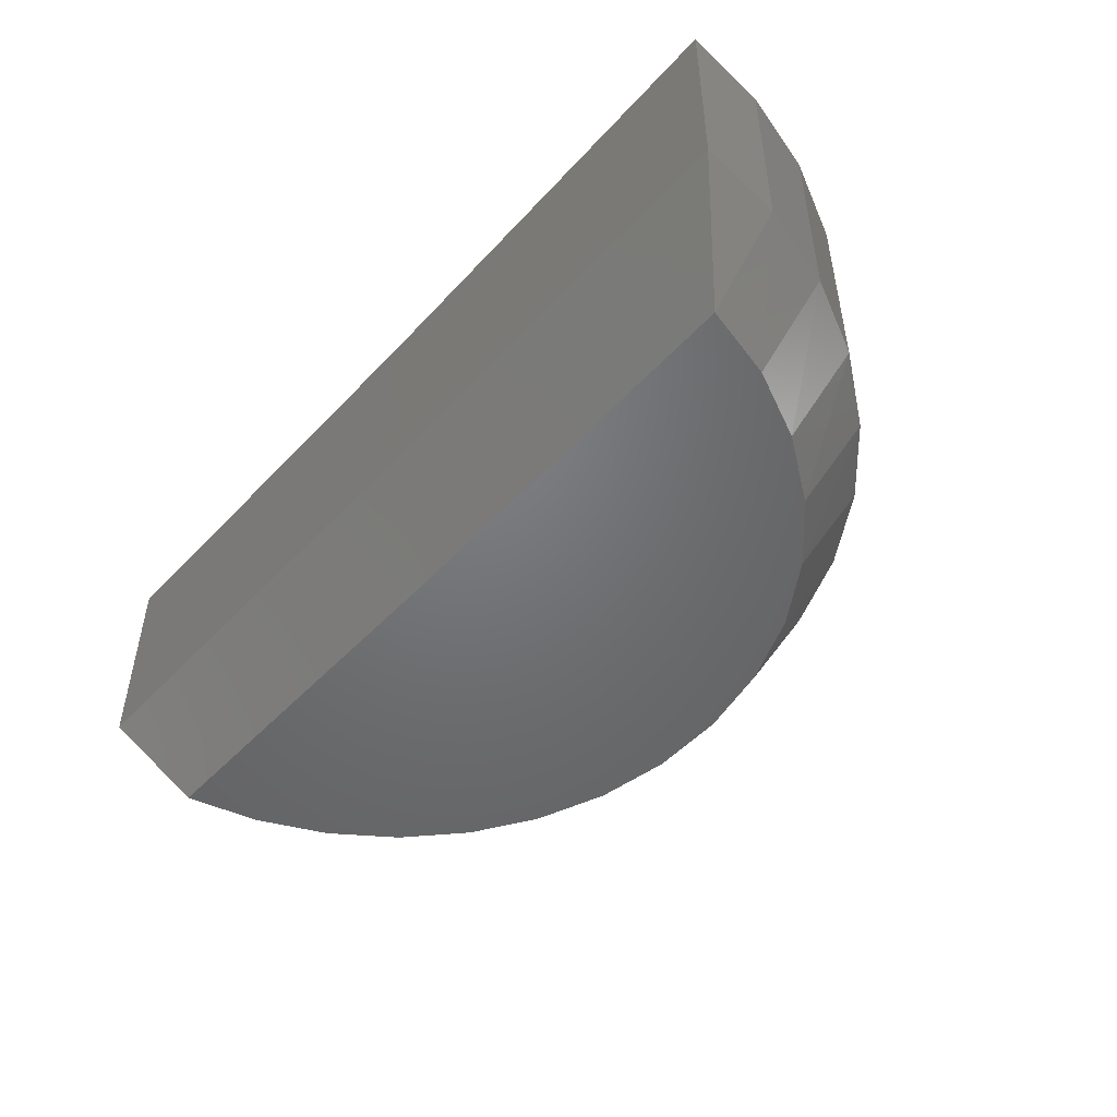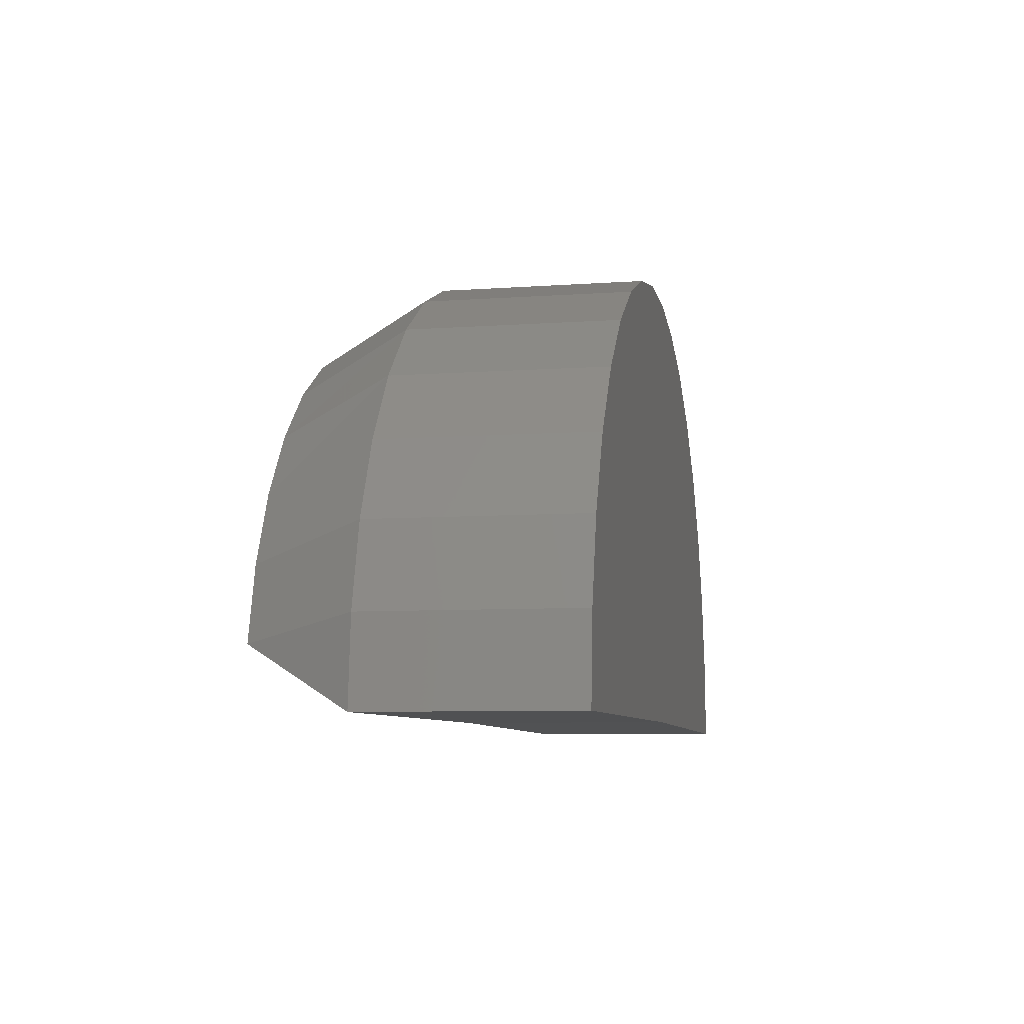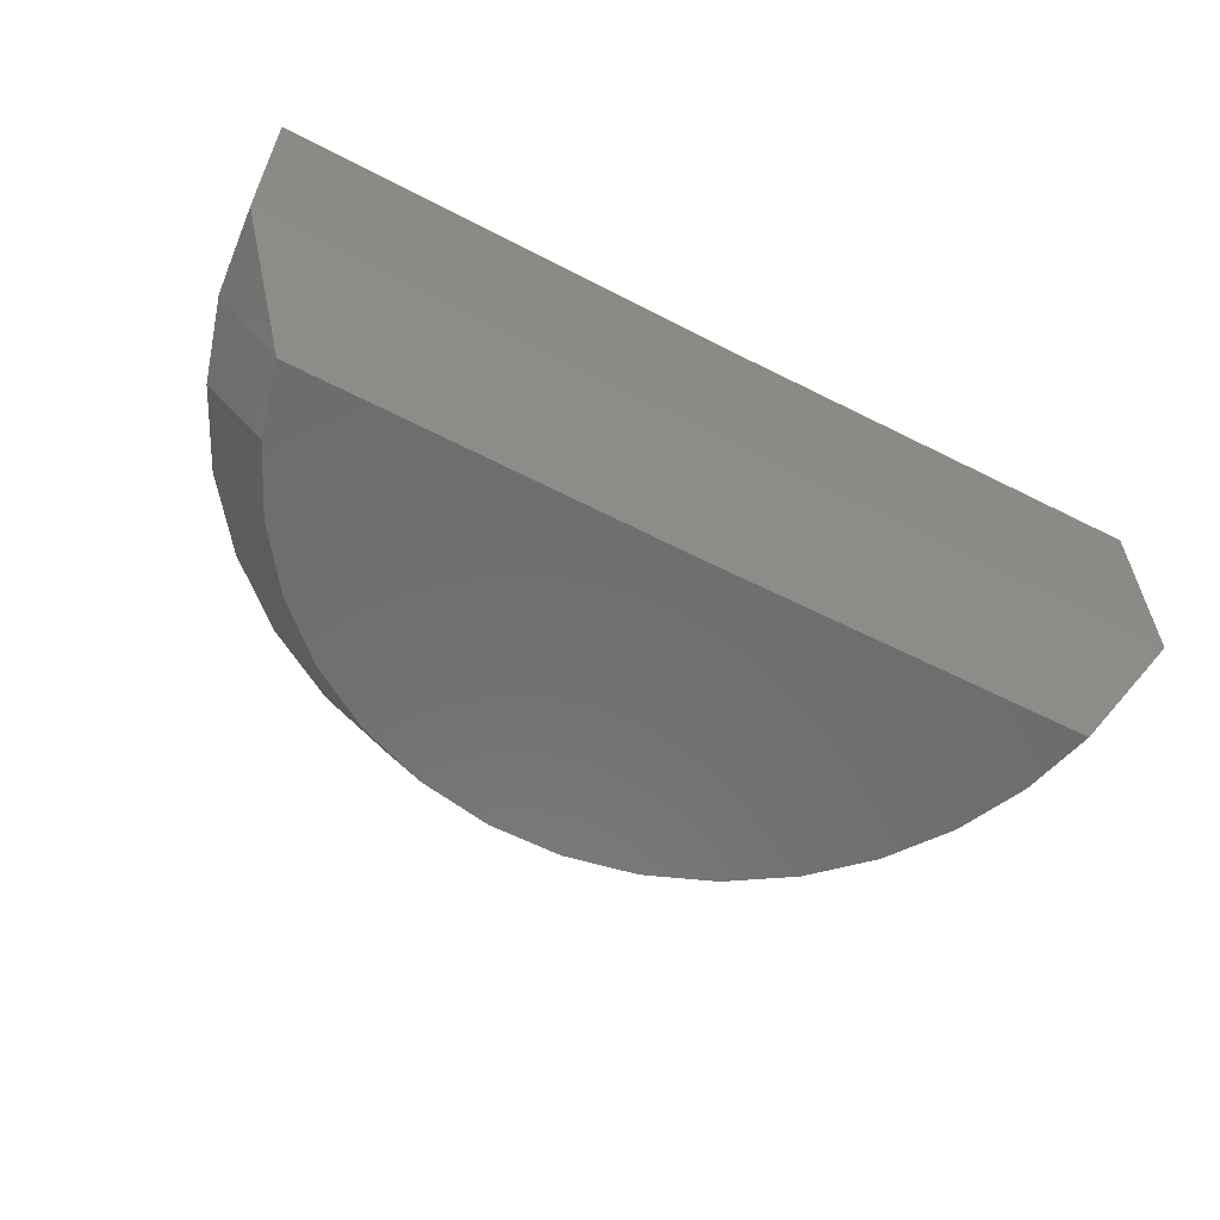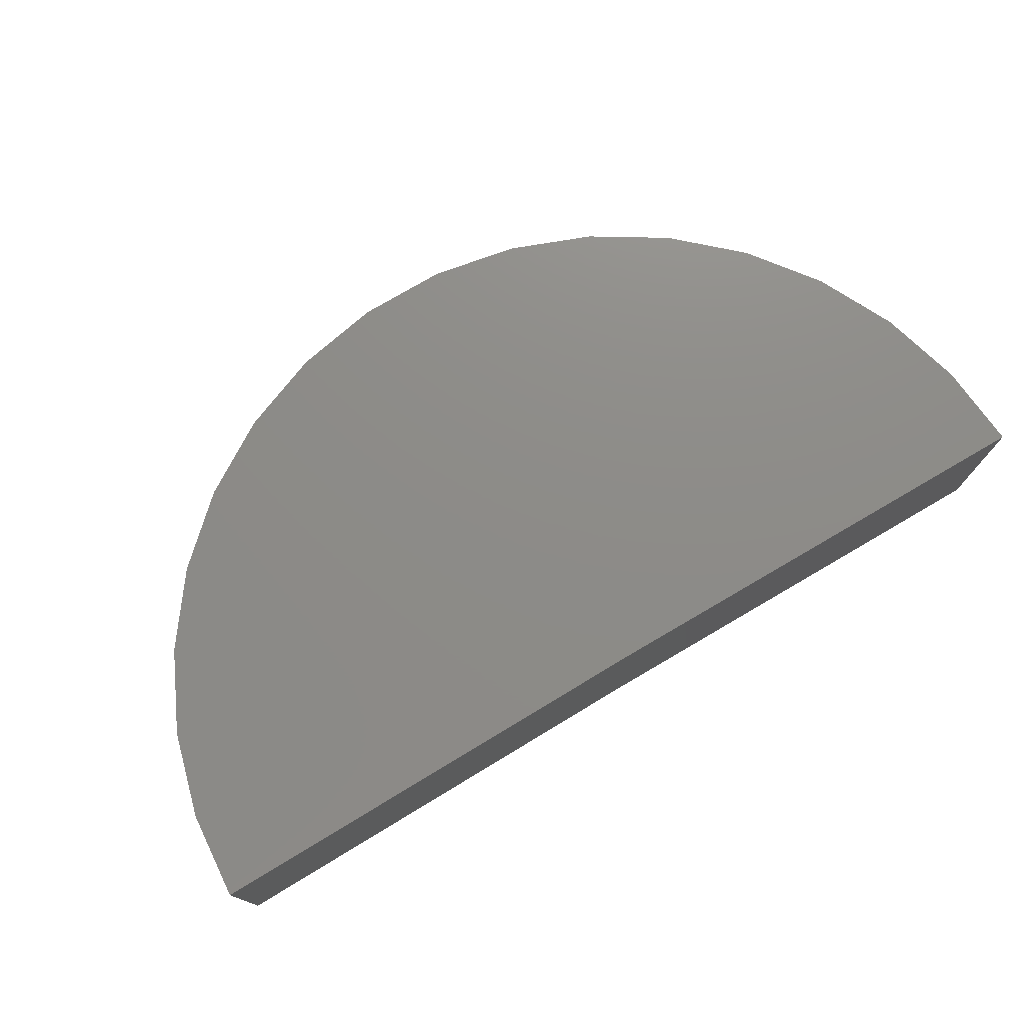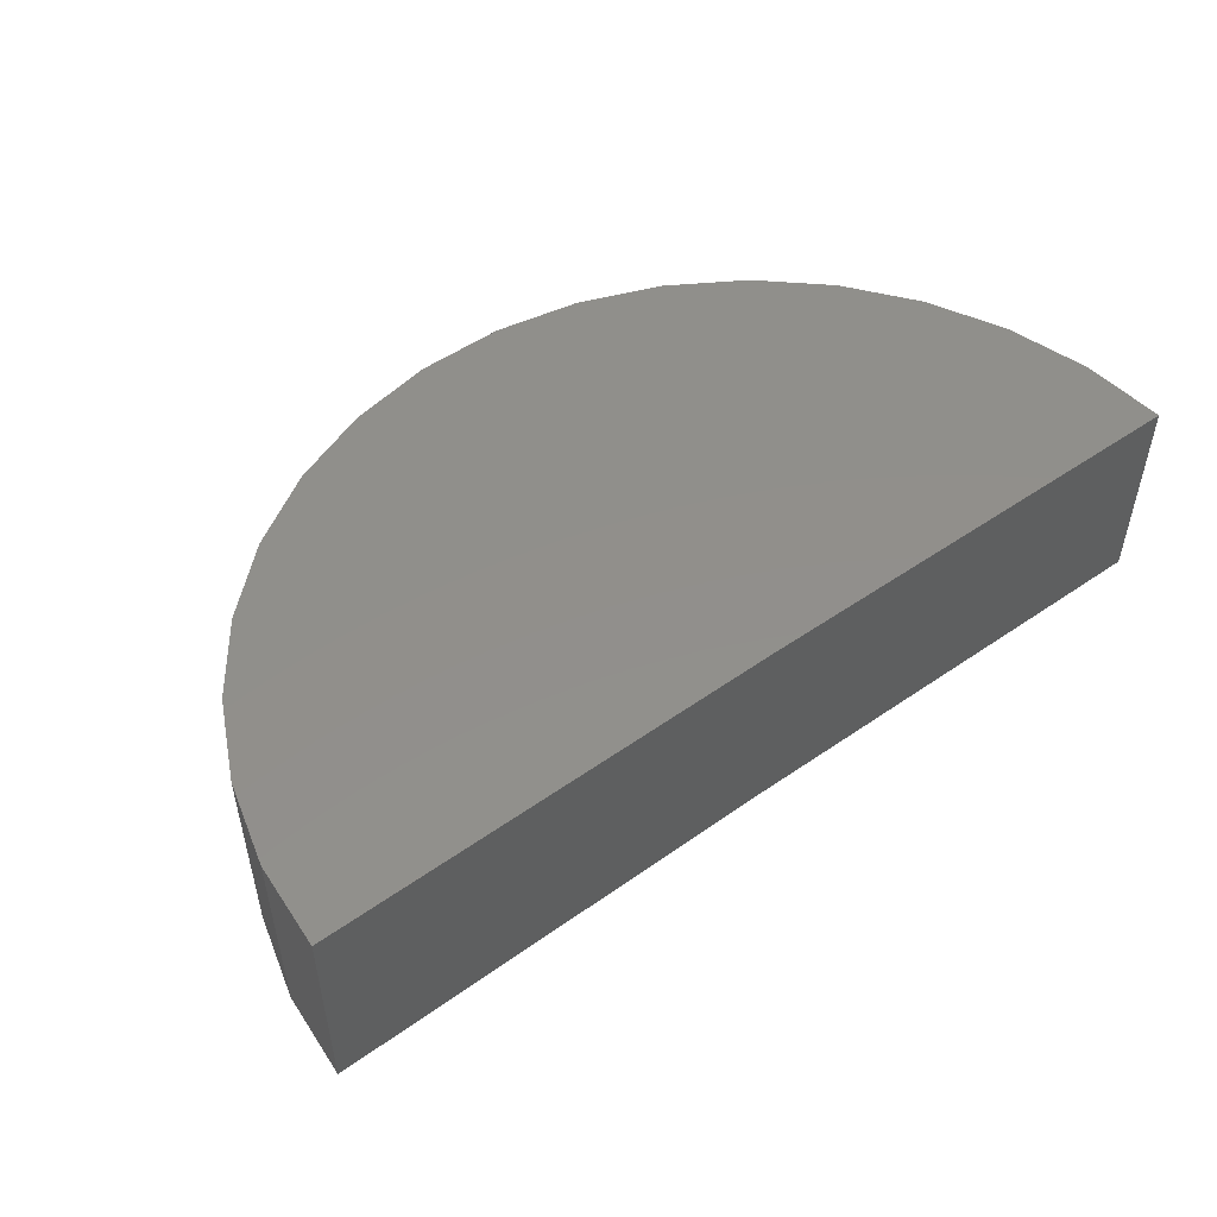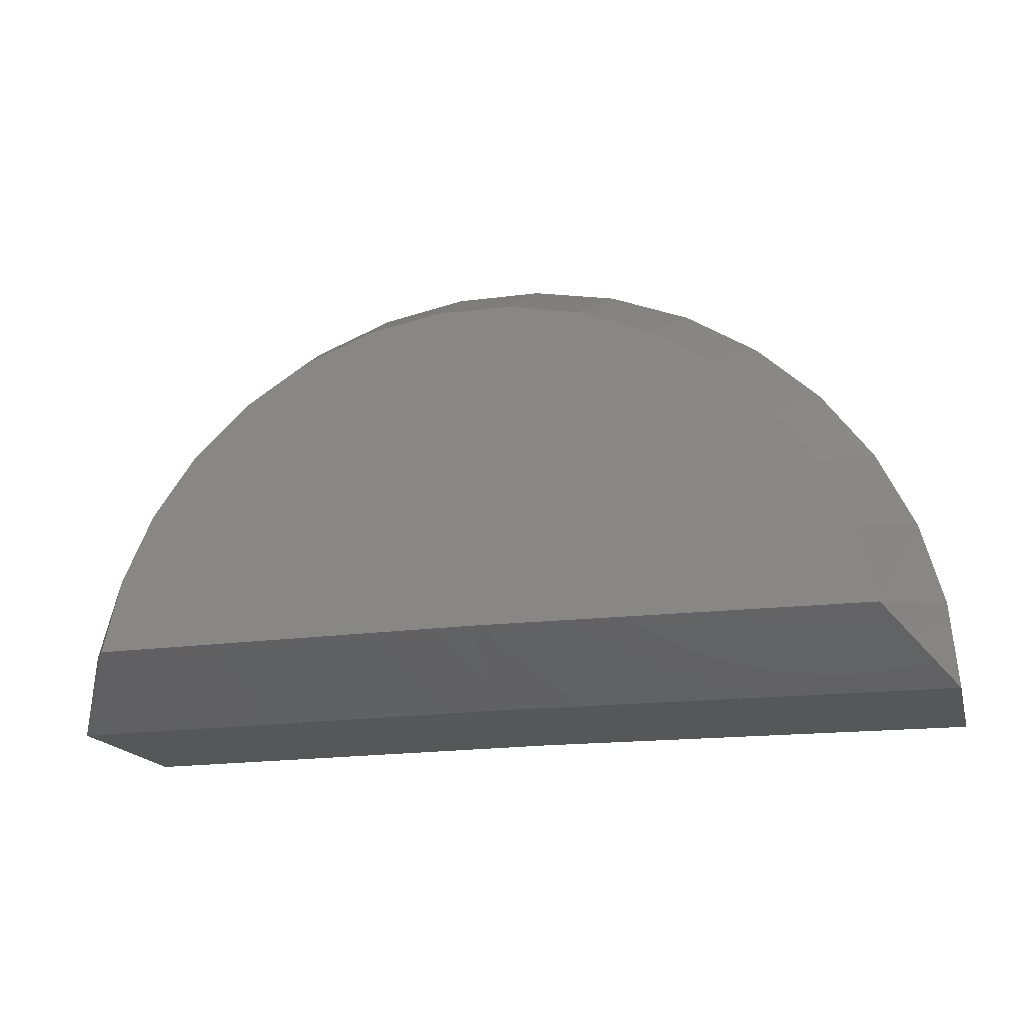
<metadata>
{"format":"stl","ext":"stl","renderer":"f3d","projection":"perspective","resolution":1024,"background":"white","views":[{"elev":-49.6,"azim":-131.1,"up":"+Y"},{"elev":-7.4,"azim":101.5,"up":"+Z"},{"elev":-59.4,"azim":151.8,"up":"+Y"},{"elev":75.2,"azim":148.9,"up":"+Y"},{"elev":50.8,"azim":142.2,"up":"+Y"},{"elev":-17.1,"azim":14.0,"up":"+Z"}]}
</metadata>
<code>
# stl→obj: 55 verts, 106 faces
v -0.75 -0.1562 0
v -2.25 -0.1562 -0.01848
v -0.75 0.5187 0
v -2.25 0.5187 -0.01848
v 0.75 -0.1562 0
v 0.75 0.5187 0
v -2.228 0.5187 0.2585
v -2.228 -0.1562 0.2585
v -2.155 0.5187 0.5266
v -2.155 -0.1562 0.5266
v -2.033 0.5187 0.7767
v -2.033 -0.1562 0.7767
v -1.868 0.5187 1
v -1.868 -0.1562 1
v -1.664 0.5187 1.189
v -1.664 -0.1562 1.189
v -1.429 0.5187 1.337
v -1.429 -0.1562 1.337
v -1.171 0.5187 1.44
v -1.171 -0.1562 1.44
v -0.8981 0.5187 1.493
v -0.8981 -0.1562 1.493
v -0.6203 0.5187 1.494
v -0.6203 -0.1562 1.494
v -0.3468 0.5187 1.445
v -0.3468 -0.1562 1.445
v -0.08724 0.5187 1.346
v -0.08724 -0.1562 1.346
v 0.1496 0.5187 1.2
v 0.1496 -0.1562 1.2
v 0.3556 0.5187 1.014
v 0.3556 -0.1562 1.014
v 0.5236 0.5187 0.7924
v 0.5236 -0.1562 0.7924
v 0.6479 0.5187 0.5439
v 0.6479 -0.1562 0.5439
v 0.7243 0.5187 0.2767
v 0.7243 -0.1562 0.2767
v -1.975 -0.5234 0.4254
v -2.033 -0.5234 0.1873
v -0.7513 -0.5234 0.2031
v 0.5309 -0.5234 0.2031
v 0.4698 -0.5234 0.4405
v 0.3651 -0.5234 0.6622
v -1.873 -0.5234 0.6484
v -0.6354 -0.5234 1.292
v -0.8805 -0.5234 1.29
v -0.3944 -0.5234 1.247
v -1.121 -0.5234 1.243
v -0.1661 -0.5234 1.158
v -1.348 -0.5234 1.151
v 0.0414 -0.5234 1.027
v -1.554 -0.5234 1.018
v 0.2206 -0.5234 0.8601
v -1.731 -0.5234 0.8481
f 1 2 3
f 3 2 4
f 1 3 5
f 5 3 6
f 4 2 7
f 7 2 8
f 7 8 9
f 9 8 10
f 9 10 11
f 11 10 12
f 11 12 13
f 13 12 14
f 13 14 15
f 15 14 16
f 15 16 17
f 17 16 18
f 17 18 19
f 19 18 20
f 19 20 21
f 21 20 22
f 21 22 23
f 23 22 24
f 23 24 25
f 25 24 26
f 25 26 27
f 27 26 28
f 27 28 29
f 29 28 30
f 29 30 31
f 31 30 32
f 31 32 33
f 33 32 34
f 33 34 35
f 35 34 36
f 35 36 37
f 37 36 38
f 37 38 6
f 6 38 5
f 39 40 41
f 39 41 42
f 39 42 43
f 39 43 44
f 39 44 45
f 46 47 48
f 48 47 49
f 48 49 50
f 50 49 51
f 50 51 52
f 52 51 53
f 52 53 54
f 54 53 55
f 54 55 44
f 44 55 45
f 8 2 40
f 5 38 42
f 42 38 36
f 42 36 43
f 43 36 34
f 43 34 44
f 44 34 32
f 44 32 54
f 54 32 30
f 54 30 52
f 52 30 28
f 52 28 50
f 50 28 26
f 50 26 48
f 48 26 24
f 48 24 46
f 46 24 22
f 46 22 47
f 47 22 20
f 47 20 49
f 49 20 18
f 49 18 51
f 51 18 16
f 51 16 53
f 53 16 14
f 53 14 55
f 55 14 12
f 55 12 45
f 45 12 10
f 45 10 39
f 39 10 8
f 39 8 40
f 5 42 1
f 1 42 41
f 2 1 40
f 40 1 41
f 7 9 35
f 7 35 37
f 7 37 6
f 7 6 3
f 7 3 4
f 29 17 27
f 27 17 19
f 27 19 25
f 25 19 21
f 25 21 23
f 17 29 15
f 15 29 31
f 15 31 13
f 13 31 33
f 13 33 11
f 11 33 35
f 11 35 9

</code>
